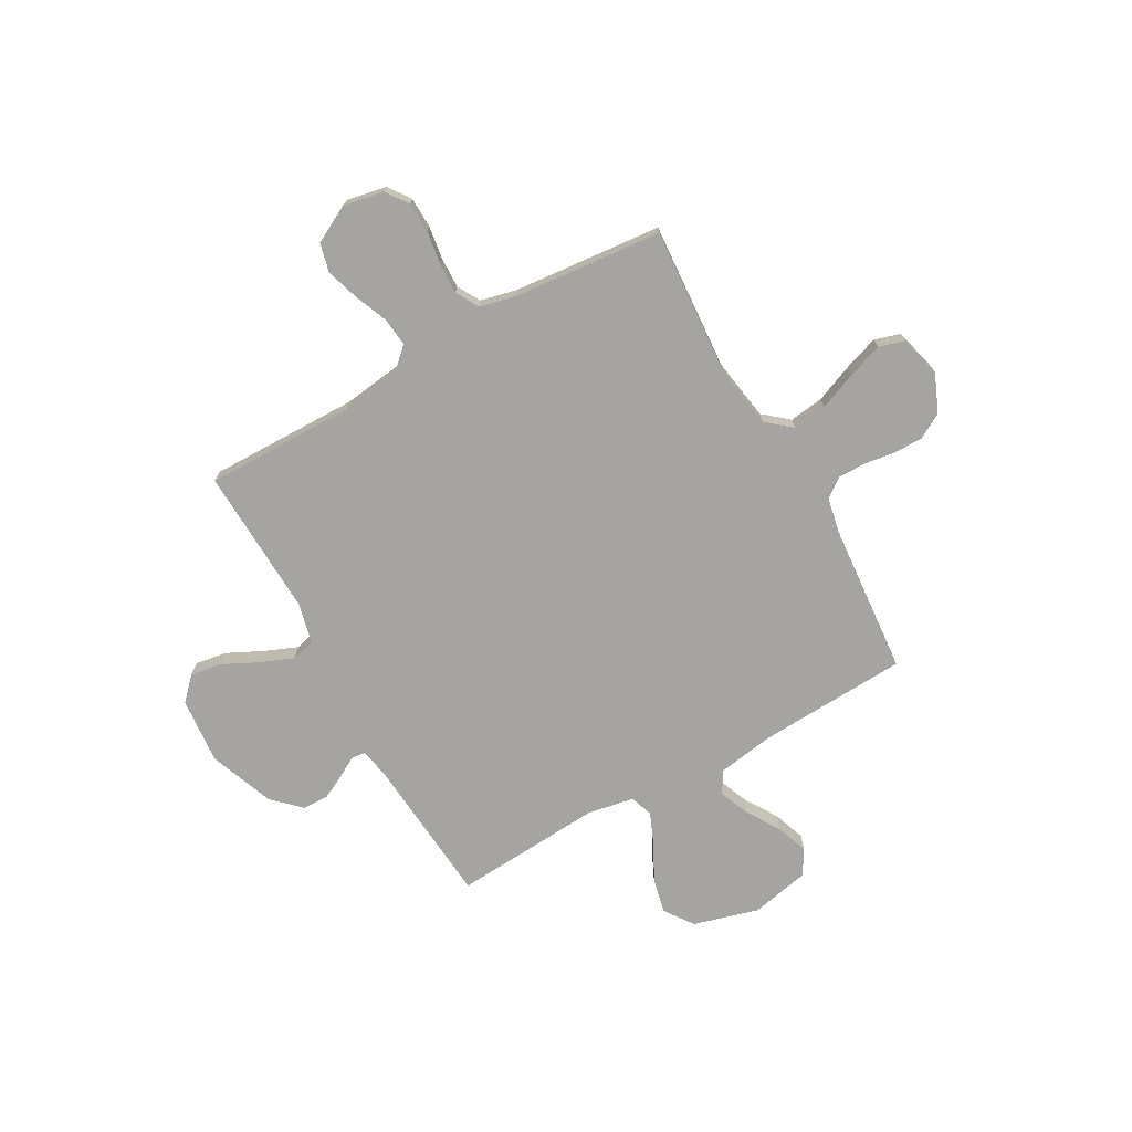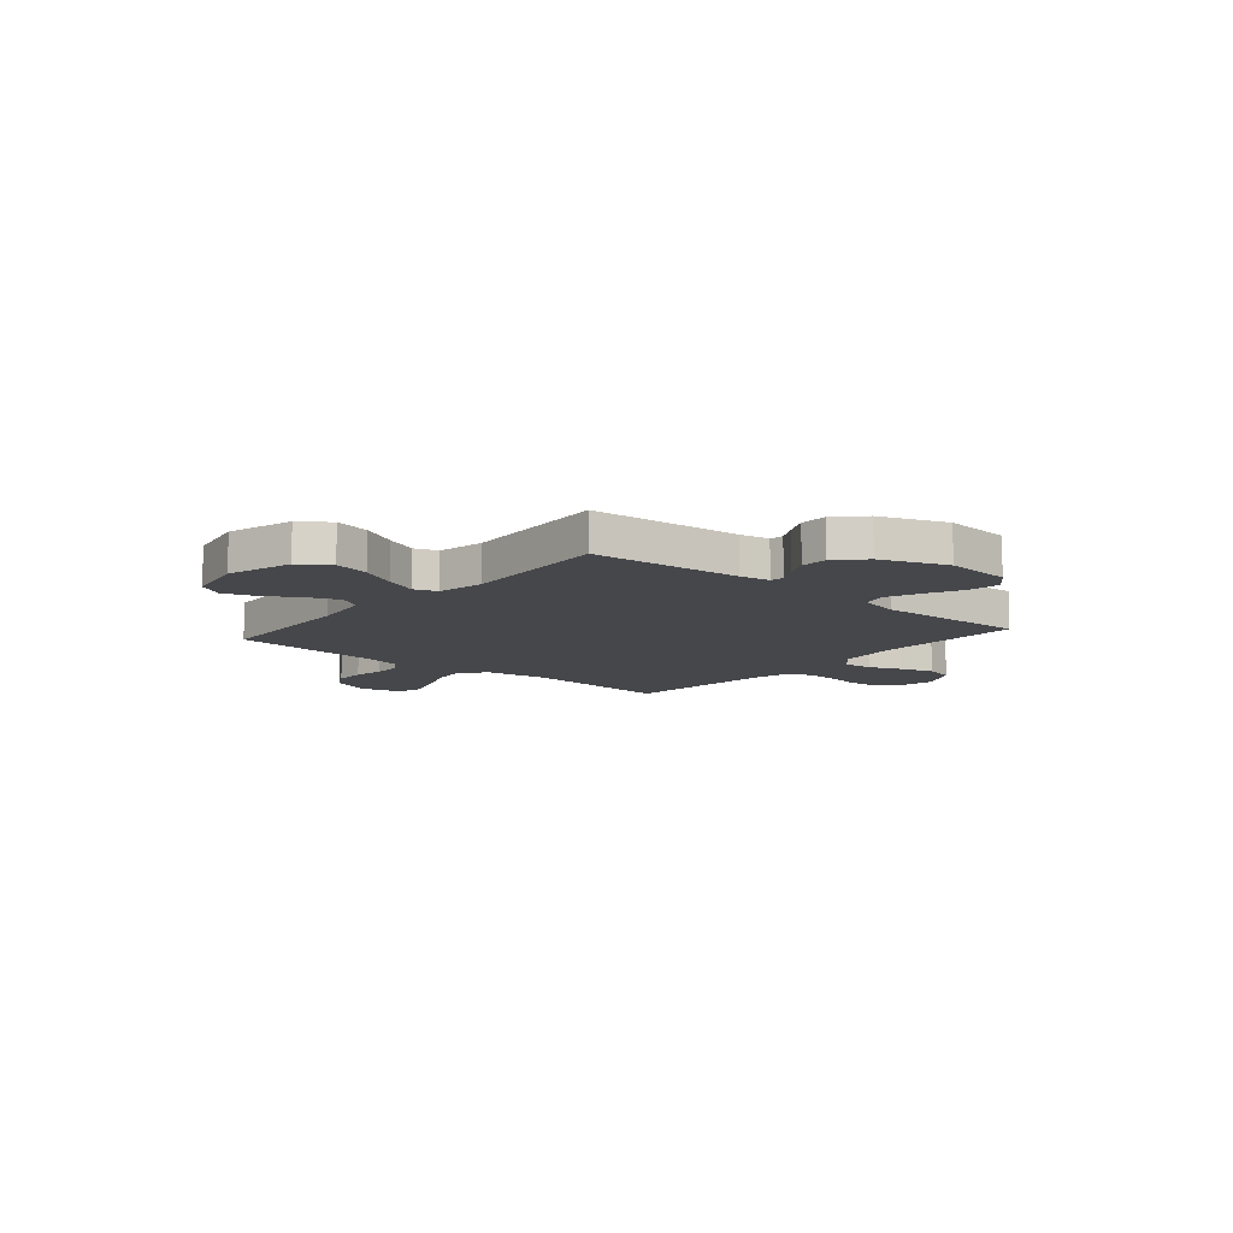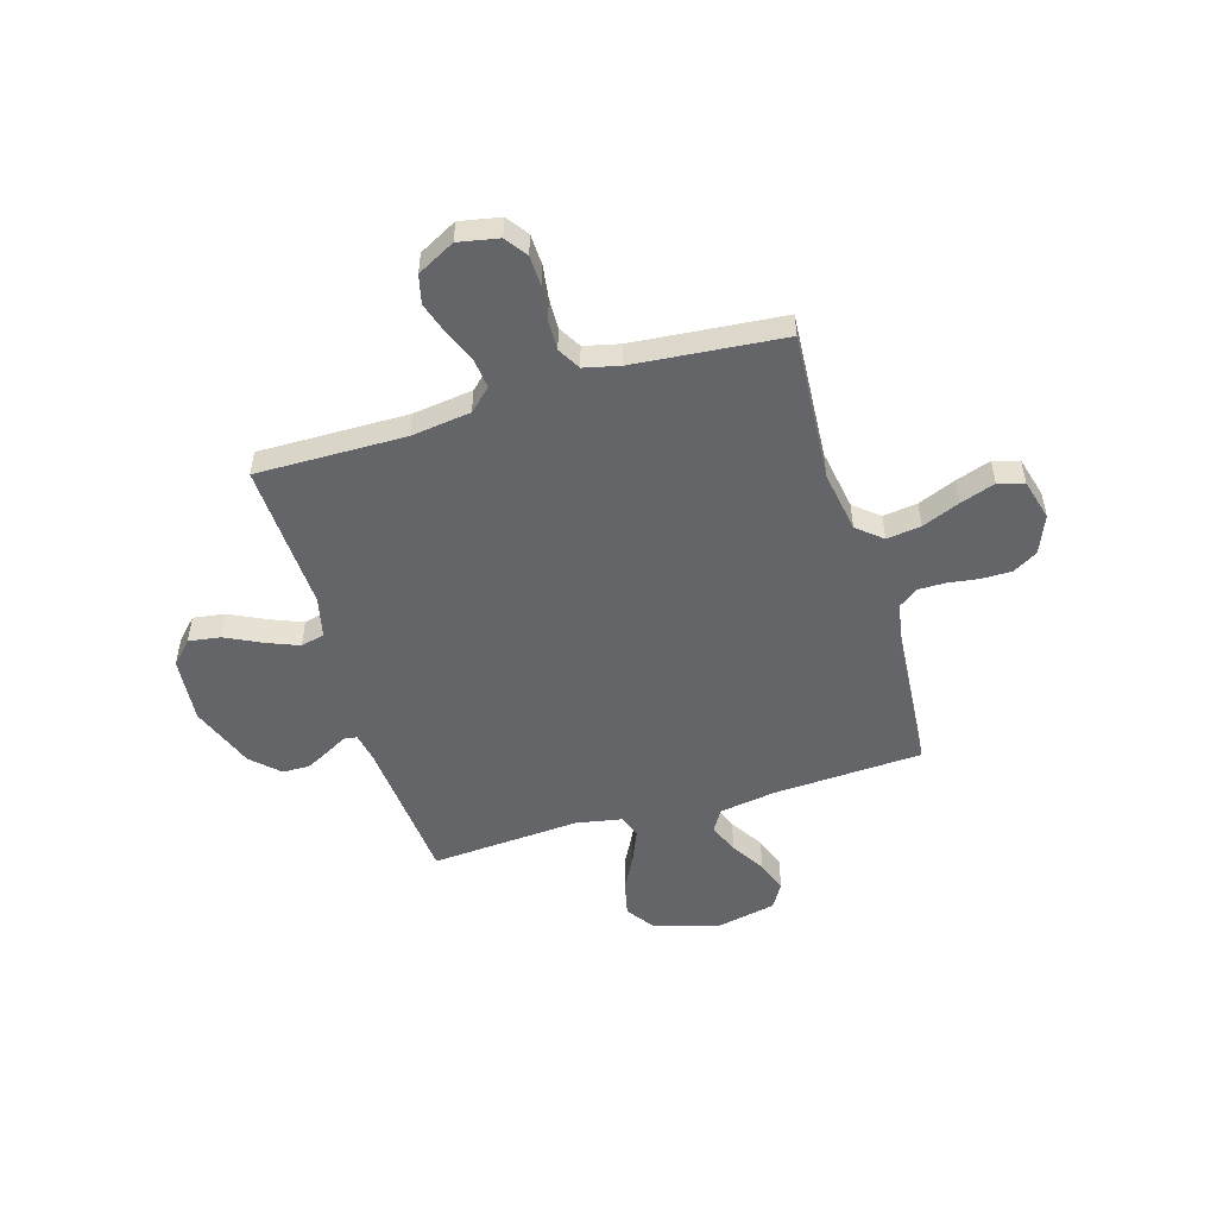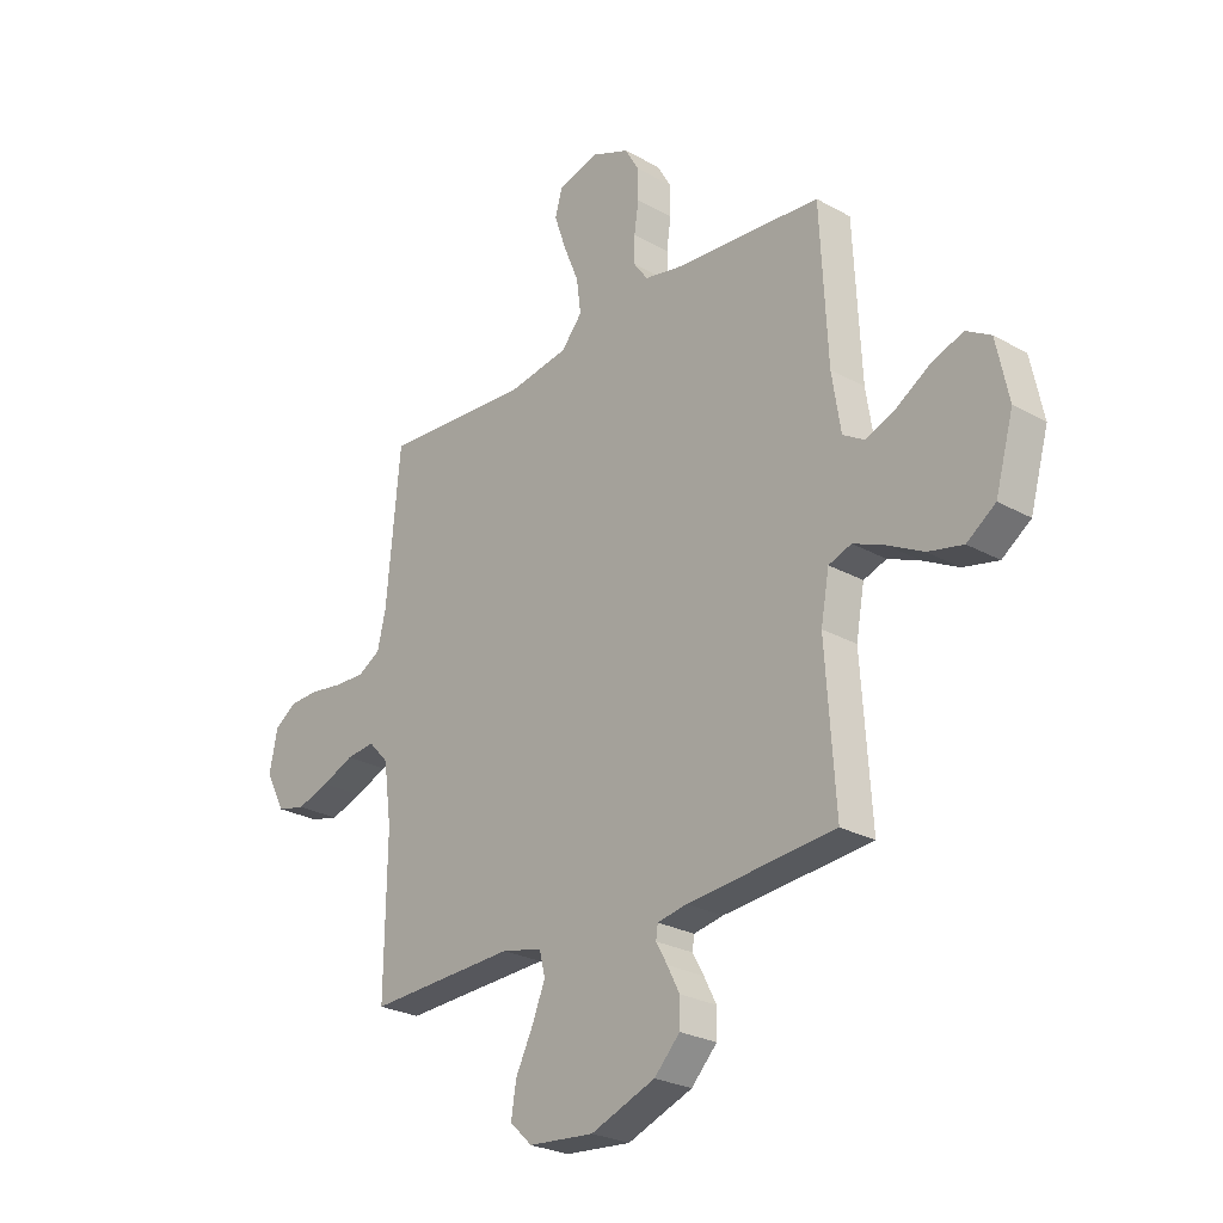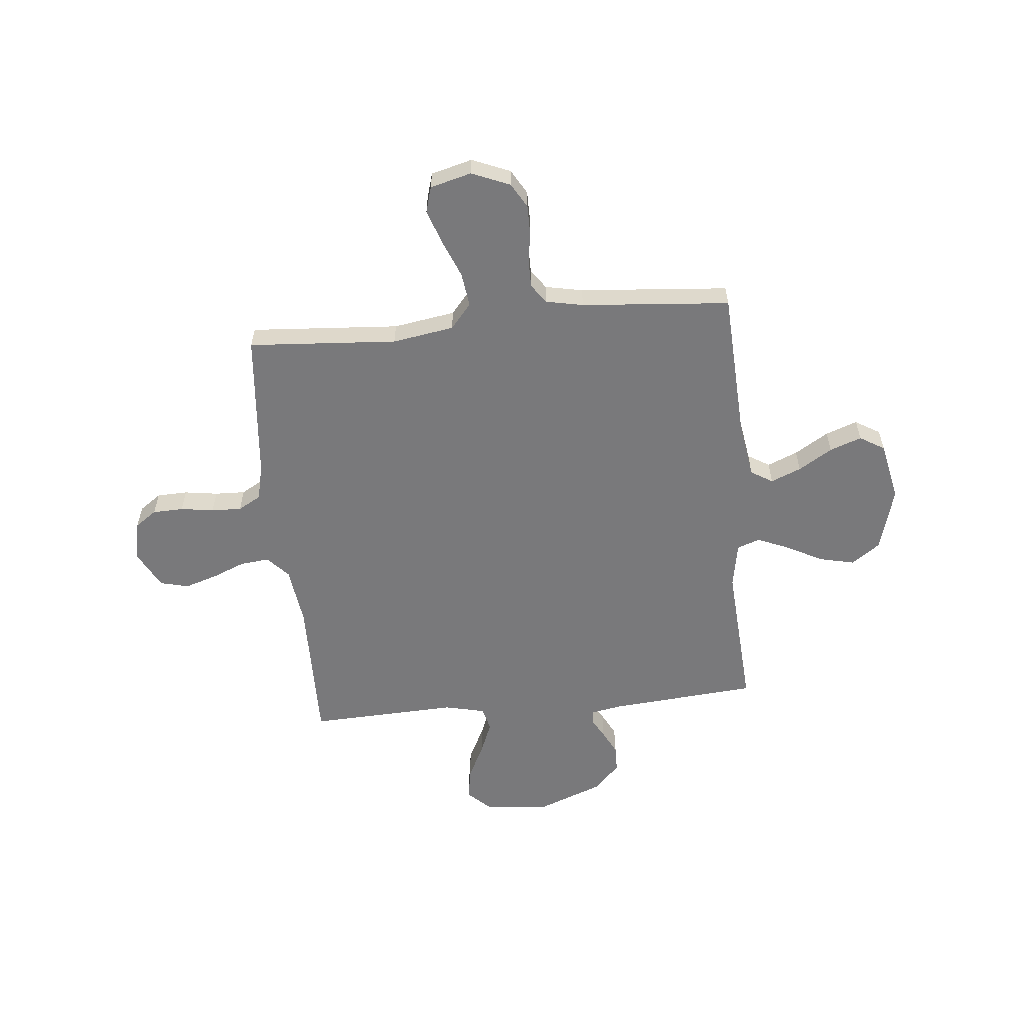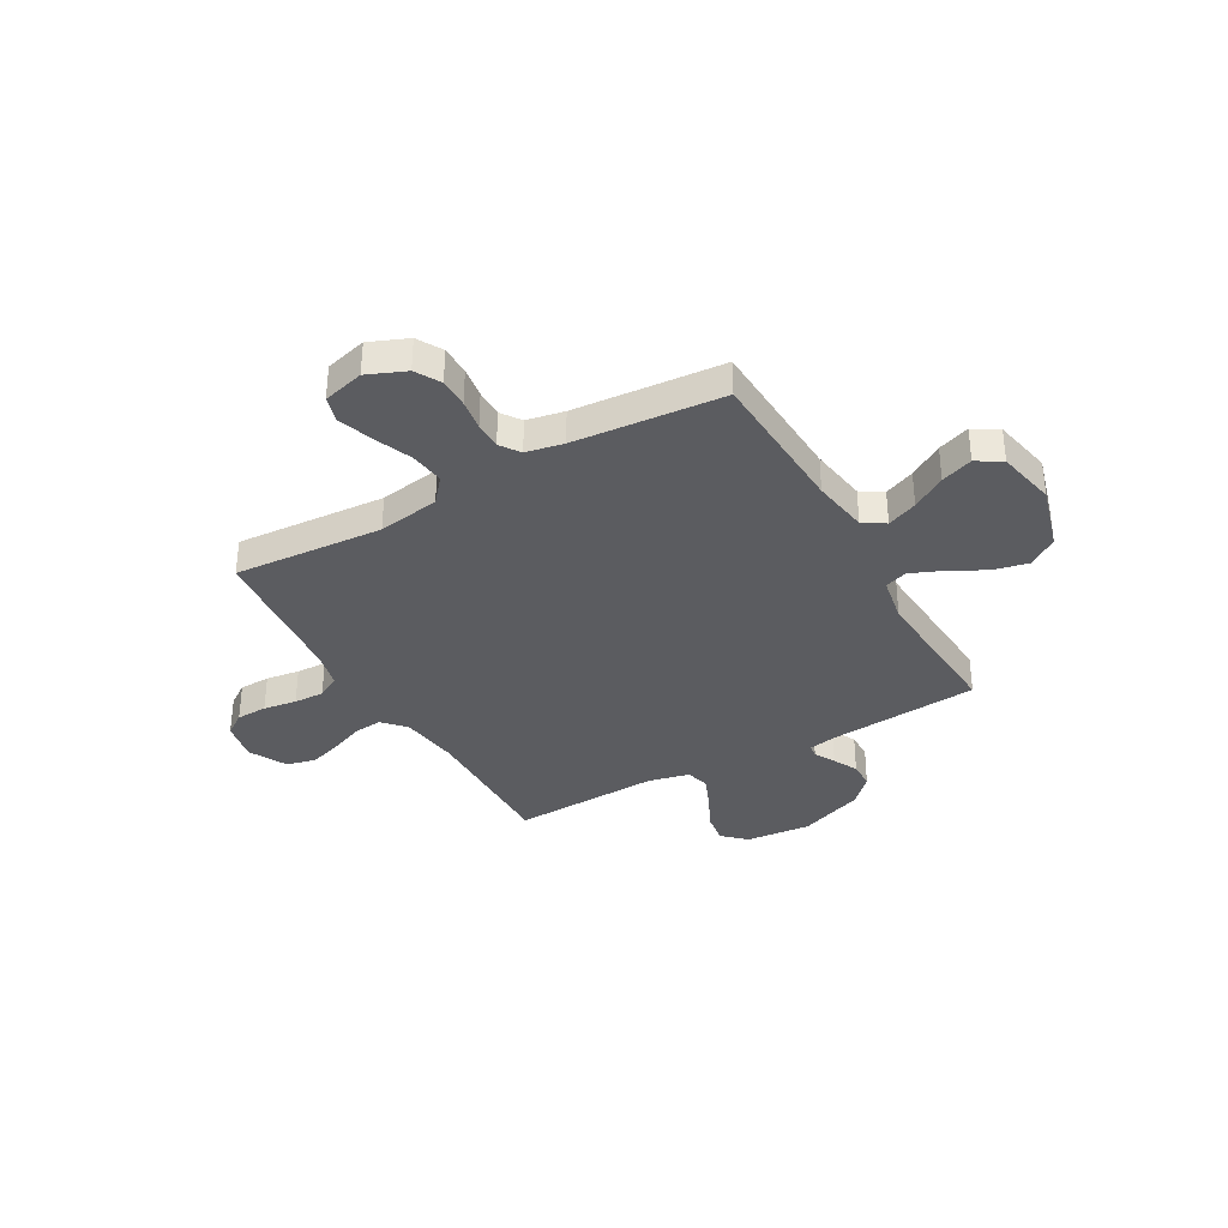
<metadata>
{"format":"obj","ext":"obj","renderer":"f3d","projection":"perspective","resolution":1024,"background":"white","views":[{"elev":-73.2,"azim":-60.7,"up":"+Y"},{"elev":-10.7,"azim":139.4,"up":"+Y"},{"elev":-51.4,"azim":-73.2,"up":"+Y"},{"elev":-26.0,"azim":48.5,"up":"+Z"},{"elev":-57.9,"azim":5.6,"up":"+Y"},{"elev":-35.2,"azim":29.5,"up":"+Y"}]}
</metadata>
<code>
v -0.5 0.07 -0.5
v -0.496 0.07 -0.2
v -0.512 0.07 -0.08
v -0.553 0.07 -0.036
v -0.611 0.07 -0.042
v -0.677 0.07 -0.069
v -0.743 0.07 -0.09
v -0.801 0.07 -0.076
v -0.841 0.07 0
v -0.825 0.07 0.081
v -0.781 0.07 0.112
v -0.719 0.07 0.114
v -0.652 0.07 0.104
v -0.591 0.07 0.102
v -0.545 0.07 0.128
v -0.528 0.07 0.2
v -0.5 0.07 0.5
v -0.2 0.07 0.479
v -0.076 0.07 0.499
v -0.034 0.07 0.549
v -0.043 0.07 0.618
v -0.074 0.07 0.694
v -0.098 0.07 0.764
v -0.083 0.07 0.816
v 0 0.07 0.838
v 0.077 0.07 0.806
v 0.106 0.07 0.756
v 0.106 0.07 0.696
v 0.097 0.07 0.634
v 0.097 0.07 0.579
v 0.125 0.07 0.54
v 0.2 0.07 0.525
v 0.5 0.07 0.5
v 0.515 0.07 0.2
v 0.533 0.07 0.086
v 0.577 0.07 0.059
v 0.638 0.07 0.084
v 0.706 0.07 0.126
v 0.77 0.07 0.149
v 0.82 0.07 0.119
v 0.845 0.07 0
v 0.808 0.07 -0.131
v 0.75 0.07 -0.172
v 0.679 0.07 -0.156
v 0.607 0.07 -0.118
v 0.543 0.07 -0.091
v 0.497 0.07 -0.107
v 0.48 0.07 -0.2
v 0.5 0.07 -0.5
v 0.2 0.07 -0.525
v 0.14 0.07 -0.536
v 0.136 0.07 -0.563
v 0.159 0.07 -0.604
v 0.184 0.07 -0.653
v 0.183 0.07 -0.707
v 0.131 0.07 -0.761
v 0 0.07 -0.811
v -0.133 0.07 -0.799
v -0.178 0.07 -0.756
v -0.168 0.07 -0.692
v -0.133 0.07 -0.621
v -0.106 0.07 -0.555
v -0.118 0.07 -0.507
v -0.2 0.07 -0.488
v -0.5 0 -0.5
v -0.496 0 -0.2
v -0.512 0 -0.08
v -0.553 0 -0.036
v -0.611 0 -0.042
v -0.677 0 -0.069
v -0.743 0 -0.09
v -0.801 0 -0.076
v -0.841 0 0
v -0.825 0 0.081
v -0.781 0 0.112
v -0.719 0 0.114
v -0.652 0 0.104
v -0.591 0 0.102
v -0.545 0 0.128
v -0.528 0 0.2
v -0.5 0 0.5
v -0.2 0 0.479
v -0.076 0 0.499
v -0.034 0 0.549
v -0.043 0 0.618
v -0.074 0 0.694
v -0.098 0 0.764
v -0.083 0 0.816
v 0 0 0.838
v 0.077 0 0.806
v 0.106 0 0.756
v 0.106 0 0.696
v 0.097 0 0.634
v 0.097 0 0.579
v 0.125 0 0.54
v 0.2 0 0.525
v 0.5 0 0.5
v 0.515 0 0.2
v 0.533 0 0.086
v 0.577 0 0.059
v 0.638 0 0.084
v 0.706 0 0.126
v 0.77 0 0.149
v 0.82 0 0.119
v 0.845 0 0
v 0.808 0 -0.131
v 0.75 0 -0.172
v 0.679 0 -0.156
v 0.607 0 -0.118
v 0.543 0 -0.091
v 0.497 0 -0.107
v 0.48 0 -0.2
v 0.5 0 -0.5
v 0.2 0 -0.525
v 0.14 0 -0.536
v 0.136 0 -0.563
v 0.159 0 -0.604
v 0.184 0 -0.653
v 0.183 0 -0.707
v 0.131 0 -0.761
v 0 0 -0.811
v -0.133 0 -0.799
v -0.178 0 -0.756
v -0.168 0 -0.692
v -0.133 0 -0.621
v -0.106 0 -0.555
v -0.118 0 -0.507
v -0.2 0 -0.488
f 58 59 60 61
f 58 61 62
f 57 58 62
f 56 57 62 63
f 52 53 54 55
f 52 55 56 63
f 48 49 50
f 47 48 50 51
f 42 43 44 45
f 42 45 46
f 41 42 46
f 40 41 46
f 37 38 39 40
f 36 37 40 46
f 35 36 46 47
f 32 33 34
f 31 32 34 35
f 26 27 28 29
f 26 29 30
f 25 26 30
f 24 25 30
f 21 22 23 24
f 21 24 30 31
f 16 17 18
f 15 16 18 19
f 10 11 12 13
f 10 13 14
f 9 10 14
f 8 9 14
f 5 6 7 8
f 5 8 14 15
f 64 1 2
f 64 2 3
f 51 52 63 64
f 51 64 3
f 47 51 3 4
f 35 47 4
f 20 21 31 35
f 19 20 35
f 15 19 35
f 4 5 15 35
f 125 124 123 122
f 126 125 122
f 126 122 121
f 127 126 121 120
f 119 118 117 116
f 127 120 119 116
f 114 113 112
f 115 114 112 111
f 109 108 107 106
f 110 109 106
f 110 106 105
f 110 105 104
f 104 103 102 101
f 110 104 101 100
f 111 110 100 99
f 98 97 96
f 99 98 96 95
f 93 92 91 90
f 94 93 90
f 94 90 89
f 94 89 88
f 88 87 86 85
f 95 94 88 85
f 82 81 80
f 83 82 80 79
f 77 76 75 74
f 78 77 74
f 78 74 73
f 78 73 72
f 72 71 70 69
f 79 78 72 69
f 66 65 128
f 67 66 128
f 128 127 116 115
f 67 128 115
f 68 67 115 111
f 68 111 99
f 99 95 85 84
f 99 84 83
f 99 83 79
f 99 79 69 68
f 1 65 66 2
f 2 66 67 3
f 3 67 68 4
f 4 68 69 5
f 5 69 70 6
f 6 70 71 7
f 7 71 72 8
f 8 72 73 9
f 9 73 74 10
f 10 74 75 11
f 11 75 76 12
f 12 76 77 13
f 13 77 78 14
f 14 78 79 15
f 15 79 80 16
f 16 80 81 17
f 17 81 82 18
f 18 82 83 19
f 19 83 84 20
f 20 84 85 21
f 21 85 86 22
f 22 86 87 23
f 23 87 88 24
f 24 88 89 25
f 25 89 90 26
f 26 90 91 27
f 27 91 92 28
f 28 92 93 29
f 29 93 94 30
f 30 94 95 31
f 31 95 96 32
f 32 96 97 33
f 33 97 98 34
f 34 98 99 35
f 35 99 100 36
f 36 100 101 37
f 37 101 102 38
f 38 102 103 39
f 39 103 104 40
f 40 104 105 41
f 41 105 106 42
f 42 106 107 43
f 43 107 108 44
f 44 108 109 45
f 45 109 110 46
f 46 110 111 47
f 47 111 112 48
f 48 112 113 49
f 49 113 114 50
f 50 114 115 51
f 51 115 116 52
f 52 116 117 53
f 53 117 118 54
f 54 118 119 55
f 55 119 120 56
f 56 120 121 57
f 57 121 122 58
f 58 122 123 59
f 59 123 124 60
f 60 124 125 61
f 61 125 126 62
f 62 126 127 63
f 63 127 128 64
f 64 128 65 1

</code>
